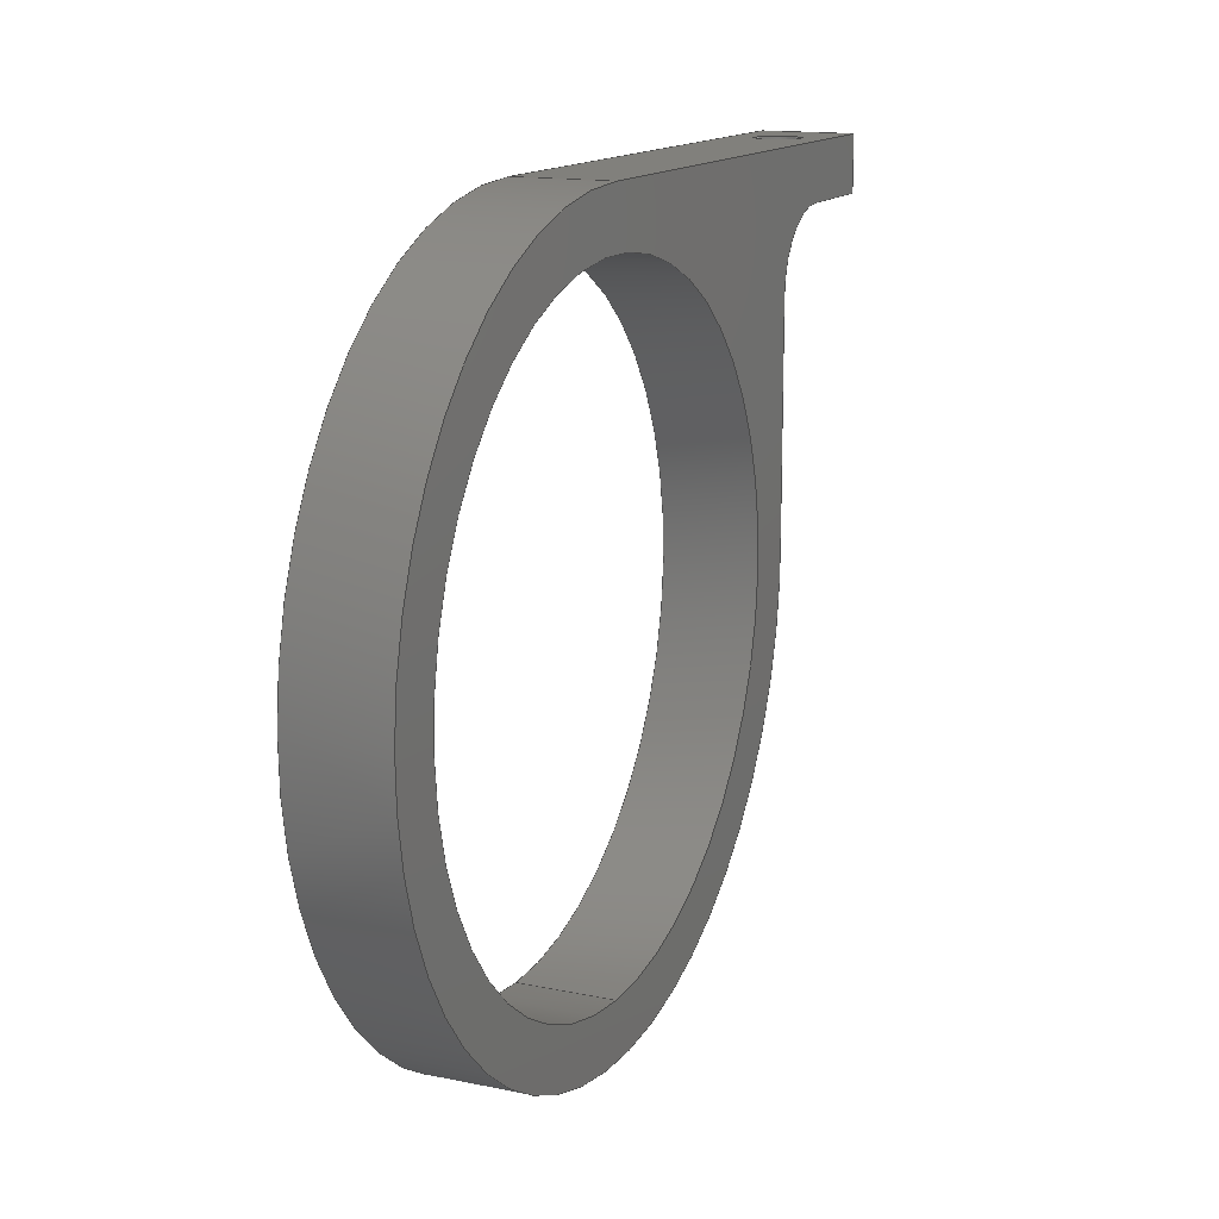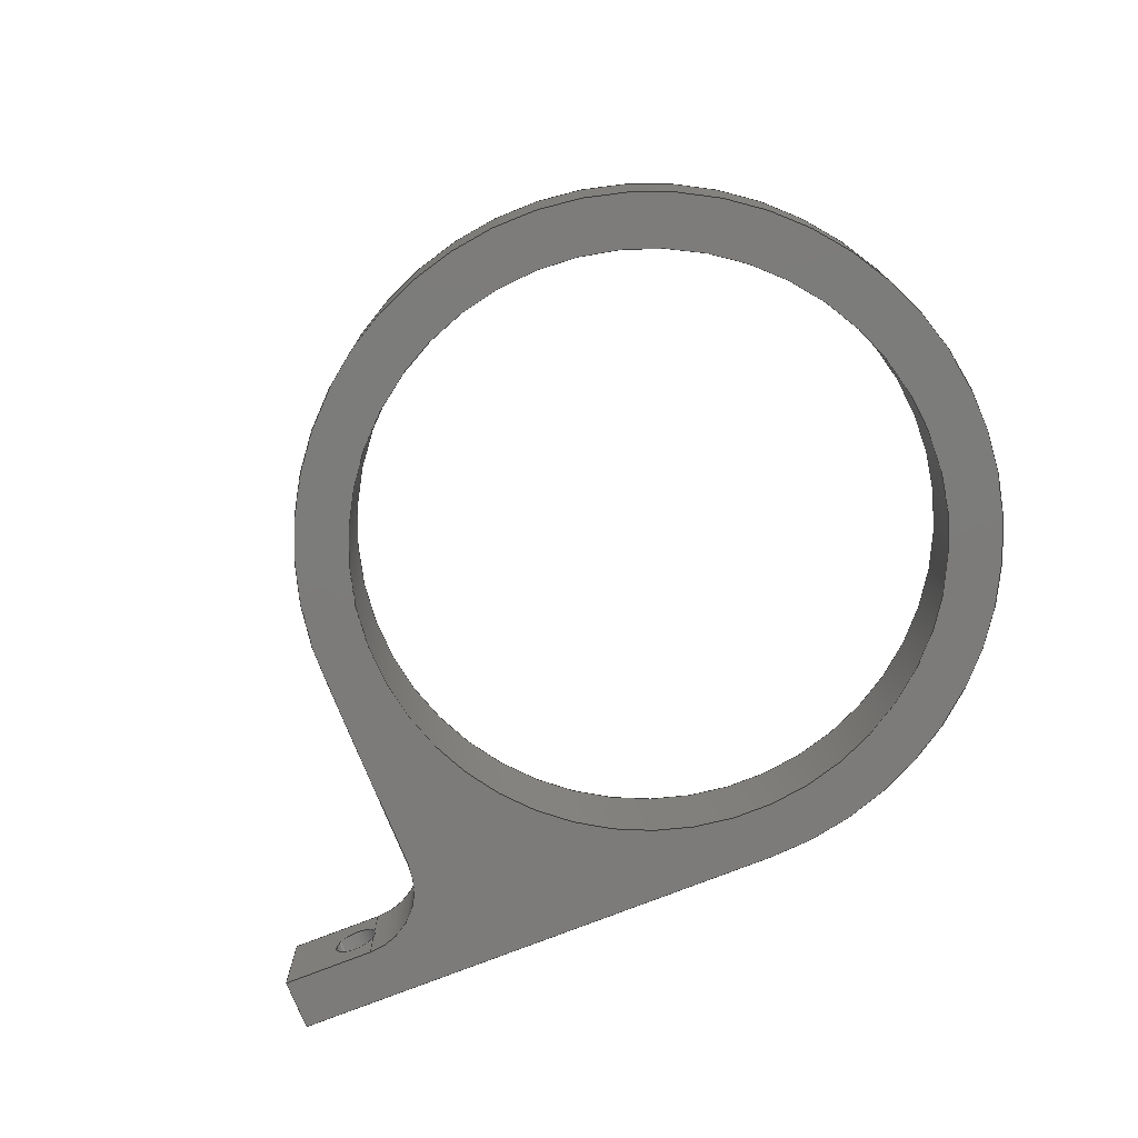
<metadata>
{"format":"step","ext":"stp","renderer":"f3d","projection":"perspective","resolution":1024,"background":"white","views":[{"elev":14.2,"azim":114.6,"up":"+Y"},{"elev":-75.1,"azim":21.6,"up":"+Z"}]}
</metadata>
<code>
ISO-10303-21;
DATA;
#1=APPLICATION_CONTEXT('configuration controlled 3D designs of mechanical parts and assemblies');
#2=APPLICATION_PROTOCOL_DEFINITION('International Standard','config_control_design',1995,#1);
#3=MECHANICAL_CONTEXT('None',#1,'mechanical');
#4=PRODUCT('C:\\Users\\hansj\\Things\\Accessories for Zen Toolworks CNC\\VInterf_c.stp','C:\\Users\\hansj\\Things\\Accessories for Zen Toolworks CNC\\VInterf_c.stp','None',(#3));
#5=PRODUCT_RELATED_PRODUCT_CATEGORY('detail',$,(#4));
#6=PRODUCT_CATEGORY('part',$);
#7=PRODUCT_CATEGORY_RELATIONSHIP('None','None',#6,#5);
#8=PERSON('PERSON1','None','None',$,$,$);
#9=ORGANIZATION('','None','None');
#10=PERSON_AND_ORGANIZATION(#8,#9);
#11=PERSON_AND_ORGANIZATION_ROLE('design_owner');
#12=CC_DESIGN_PERSON_AND_ORGANIZATION_ASSIGNMENT(#10,#11,(#4));
#13=PRODUCT_DEFINITION_FORMATION_WITH_SPECIFIED_SOURCE('None','None',#4,.NOT_KNOWN.);
#14=PERSON('PERSON2','None','None',$,$,$);
#15=ORGANIZATION('','None','None');
#16=PERSON_AND_ORGANIZATION(#14,#15);
#17=PERSON_AND_ORGANIZATION_ROLE('creator');
#18=CC_DESIGN_PERSON_AND_ORGANIZATION_ASSIGNMENT(#16,#17,(#13));
#19=PERSON('PERSON3','None','None',$,$,$);
#20=ORGANIZATION('','None','None');
#21=PERSON_AND_ORGANIZATION(#19,#20);
#22=PERSON_AND_ORGANIZATION_ROLE('part_supplier');
#23=CC_DESIGN_PERSON_AND_ORGANIZATION_ASSIGNMENT(#21,#22,(#13));
#24=APPROVAL_STATUS('approved');
#25=APPROVAL(#24,'None');
#26=PERSON('PERSON4','None','None',$,$,$);
#27=ORGANIZATION('','None','None');
#28=PERSON_AND_ORGANIZATION(#26,#27);
#29=APPROVAL_ROLE('None');
#30=APPROVAL_PERSON_ORGANIZATION(#28,#25,#29);
#31=CALENDAR_DATE(2014,9,3);
#32=COORDINATED_UNIVERSAL_TIME_OFFSET(0,0,.AHEAD.);
#33=LOCAL_TIME(15,36,20,#32);
#34=DATE_AND_TIME(#31,#33);
#35=APPROVAL_DATE_TIME(#34,#25);
#36=CC_DESIGN_APPROVAL(#25,(#13));
#37=SECURITY_CLASSIFICATION_LEVEL('unclassified');
#38=SECURITY_CLASSIFICATION('None','None',#37);
#39=CC_DESIGN_SECURITY_CLASSIFICATION(#38,(#13));
#40=APPROVAL_STATUS('approved');
#41=APPROVAL(#40,'None');
#42=PERSON('PERSON5','None','None',$,$,$);
#43=ORGANIZATION('','None','None');
#44=PERSON_AND_ORGANIZATION(#42,#43);
#45=APPROVAL_ROLE('None');
#46=APPROVAL_PERSON_ORGANIZATION(#44,#41,#45);
#47=CALENDAR_DATE(2014,9,3);
#48=COORDINATED_UNIVERSAL_TIME_OFFSET(0,0,.AHEAD.);
#49=LOCAL_TIME(15,36,20,#48);
#50=DATE_AND_TIME(#47,#49);
#51=APPROVAL_DATE_TIME(#50,#41);
#52=CC_DESIGN_APPROVAL(#41,(#38));
#53=PERSON('PERSON6','None','None',$,$,$);
#54=ORGANIZATION('','None','None');
#55=PERSON_AND_ORGANIZATION(#53,#54);
#56=PERSON_AND_ORGANIZATION_ROLE('classification_officer');
#57=CC_DESIGN_PERSON_AND_ORGANIZATION_ASSIGNMENT(#55,#56,(#38));
#58=DATE_TIME_ROLE('classification_date');
#59=CALENDAR_DATE(2014,9,3);
#60=COORDINATED_UNIVERSAL_TIME_OFFSET(0,0,.AHEAD.);
#61=LOCAL_TIME(15,36,20,#60);
#62=DATE_AND_TIME(#59,#61);
#63=CC_DESIGN_DATE_AND_TIME_ASSIGNMENT(#62,#58,(#38));
#64=DESIGN_CONTEXT('part definition',#1,'design');
#65=PRODUCT_DEFINITION('None','None',#13,#64);
#66=PERSON('PERSON7','None','None',$,$,$);
#67=ORGANIZATION('','None','None');
#68=PERSON_AND_ORGANIZATION(#66,#67);
#69=PERSON_AND_ORGANIZATION_ROLE('creator');
#70=CC_DESIGN_PERSON_AND_ORGANIZATION_ASSIGNMENT(#68,#69,(#65));
#71=DATE_TIME_ROLE('creation_date');
#72=CALENDAR_DATE(2014,9,3);
#73=COORDINATED_UNIVERSAL_TIME_OFFSET(0,0,.AHEAD.);
#74=LOCAL_TIME(15,36,20,#73);
#75=DATE_AND_TIME(#72,#74);
#76=CC_DESIGN_DATE_AND_TIME_ASSIGNMENT(#75,#71,(#65));
#77=APPROVAL_STATUS('approved');
#78=APPROVAL(#77,'None');
#79=PERSON('PERSON8','None','None',$,$,$);
#80=ORGANIZATION('','None','None');
#81=PERSON_AND_ORGANIZATION(#79,#80);
#82=APPROVAL_ROLE('None');
#83=APPROVAL_PERSON_ORGANIZATION(#81,#78,#82);
#84=CALENDAR_DATE(2014,9,3);
#85=COORDINATED_UNIVERSAL_TIME_OFFSET(0,0,.AHEAD.);
#86=LOCAL_TIME(15,36,20,#85);
#87=DATE_AND_TIME(#84,#86);
#88=APPROVAL_DATE_TIME(#87,#78);
#89=CC_DESIGN_APPROVAL(#78,(#65));
#90=(NAMED_UNIT(*)PLANE_ANGLE_UNIT()SI_UNIT($,.RADIAN.));
#91=DIMENSIONAL_EXPONENTS(0,0,0,0,0,0,0);
#92=PLANE_ANGLE_MEASURE_WITH_UNIT(PLANE_ANGLE_MEASURE(0.01745),#90);
#93=(CONVERSION_BASED_UNIT('DEGREE',#92)NAMED_UNIT(#91)PLANE_ANGLE_UNIT());
#94=(NAMED_UNIT(*)SI_UNIT($,.STERADIAN.)SOLID_ANGLE_UNIT());
#95=(LENGTH_UNIT()NAMED_UNIT(*)SI_UNIT(.MILLI.,.METRE.));
#96=UNCERTAINTY_MEASURE_WITH_UNIT(LENGTH_MEASURE(0.001),#95,'DISTANCE_ACCURACY_VALUE','');
#97=(GEOMETRIC_REPRESENTATION_CONTEXT(3)GLOBAL_UNCERTAINTY_ASSIGNED_CONTEXT((#96))GLOBAL_UNIT_ASSIGNED_CONTEXT((#93,#94,#95))REPRESENTATION_CONTEXT('None','None'));
#98=AXIS2_PLACEMENT_3D('',#99,#100,#101);
#99=CARTESIAN_POINT('',(0,0,0));
#100=DIRECTION('',(0,0,1));
#101=DIRECTION('',(1,0,0));
#102=SHAPE_REPRESENTATION('',(#98),#97);
#103=PRODUCT_DEFINITION_SHAPE('','',#65);
#104=SHAPE_DEFINITION_REPRESENTATION(#103,#102);
#105=(NAMED_UNIT(*)PLANE_ANGLE_UNIT()SI_UNIT($,.RADIAN.));
#106=DIMENSIONAL_EXPONENTS(0,0,0,0,0,0,0);
#107=PLANE_ANGLE_MEASURE_WITH_UNIT(PLANE_ANGLE_MEASURE(0.01745),#105);
#108=(CONVERSION_BASED_UNIT('DEGREE',#107)NAMED_UNIT(#106)PLANE_ANGLE_UNIT());
#109=(NAMED_UNIT(*)SI_UNIT($,.STERADIAN.)SOLID_ANGLE_UNIT());
#110=(LENGTH_UNIT()NAMED_UNIT(*)SI_UNIT(.CENTI.,.METRE.));
#111=UNCERTAINTY_MEASURE_WITH_UNIT(LENGTH_MEASURE(1e-06),#110,'DISTANCE_ACCURACY_VALUE','');
#112=(GEOMETRIC_REPRESENTATION_CONTEXT(3)GLOBAL_UNCERTAINTY_ASSIGNED_CONTEXT((#111))GLOBAL_UNIT_ASSIGNED_CONTEXT((#108,#109,#110))REPRESENTATION_CONTEXT('','3D'));
#113=CARTESIAN_POINT('',(80,-76.4,12));
#114=DIRECTION('',(0,-1,0));
#115=DIRECTION('',(-1,0,0));
#116=AXIS2_PLACEMENT_3D('',#113,#114,#115);
#117=CYLINDRICAL_SURFACE('',#116,1.5);
#118=CARTESIAN_POINT('',(81.42,-80,11.53));
#119=VERTEX_POINT('',#118);
#120=CARTESIAN_POINT('',(81.42,-80,12.47));
#121=VERTEX_POINT('',#120);
#122=CARTESIAN_POINT('',(80,-80,12));
#123=DIRECTION('',(0,1,0));
#124=DIRECTION('',(-1,0,0));
#125=AXIS2_PLACEMENT_3D('',#122,#123,#124);
#126=CIRCLE('',#125,1.5);
#127=EDGE_CURVE('',#119,#121,#126,.T.);
#128=ORIENTED_EDGE('',*,*,#127,.F.);
#129=CARTESIAN_POINT('',(81.42,-80,12.47));
#130=CARTESIAN_POINT('',(81.47,-80,12.34));
#131=CARTESIAN_POINT('',(81.49,-80,12.19));
#132=CARTESIAN_POINT('',(81.5,-80,12.05));
#133=CARTESIAN_POINT('',(81.5,-80,11.93));
#134=CARTESIAN_POINT('',(81.49,-80,11.81));
#135=CARTESIAN_POINT('',(81.47,-80,11.69));
#136=CARTESIAN_POINT('',(81.45,-80,11.63));
#137=CARTESIAN_POINT('',(81.44,-80,11.58));
#138=CARTESIAN_POINT('',(81.42,-80,11.53));
#139=B_SPLINE_CURVE_WITH_KNOTS('',3,(#129,#130,#131,#132,#133,#134,#135,#136,#137,#138),.UNSPECIFIED.,.F.,.U.,(4,3,3,4),(0.42,0.461,0.4971,0.513),.UNSPECIFIED.);
#140=EDGE_CURVE('',#121,#119,#139,.T.);
#141=ORIENTED_EDGE('',*,*,#140,.F.);
#142=EDGE_LOOP('',(#128,#141));
#143=FACE_OUTER_BOUND('',#142,.T.);
#144=CARTESIAN_POINT('',(78.5,-76.4,12));
#145=VERTEX_POINT('',#144);
#146=CARTESIAN_POINT('',(80,-76.4,12));
#147=DIRECTION('',(0,-1,0));
#148=DIRECTION('',(-1,0,0));
#149=AXIS2_PLACEMENT_3D('',#146,#147,#148);
#150=CIRCLE('',#149,1.5);
#151=EDGE_CURVE('',#145,#145,#150,.T.);
#152=ORIENTED_EDGE('',*,*,#151,.F.);
#153=EDGE_LOOP('',(#152));
#154=FACE_BOUND('',#153,.T.);
#155=ADVANCED_FACE('',(#143,#154),#117,.F.);
#156=CARTESIAN_POINT('',(81.42,-85,15));
#157=DIRECTION('',(0,0,-1));
#158=DIRECTION('',(0,1,0));
#159=AXIS2_PLACEMENT_3D('',#156,#157,#158);
#160=CYLINDRICAL_SURFACE('',#159,5);
#161=ORIENTED_EDGE('',*,*,#140,.T.);
#162=CARTESIAN_POINT('',(81.42,-80,9));
#163=VERTEX_POINT('',#162);
#164=CARTESIAN_POINT('',(81.42,-80,11.53));
#165=DIRECTION('',(0,0,-1));
#166=VECTOR('',#165,2.525);
#167=LINE('',#164,#166);
#168=EDGE_CURVE('',#119,#163,#167,.T.);
#169=ORIENTED_EDGE('',*,*,#168,.T.);
#170=CARTESIAN_POINT('',(86.42,-85,9));
#171=VERTEX_POINT('',#170);
#172=CARTESIAN_POINT('',(81.42,-85,9));
#173=DIRECTION('',(0,0,-1));
#174=DIRECTION('',(0,1,0));
#175=AXIS2_PLACEMENT_3D('',#172,#173,#174);
#176=CIRCLE('',#175,5);
#177=EDGE_CURVE('',#163,#171,#176,.T.);
#178=ORIENTED_EDGE('',*,*,#177,.T.);
#179=CARTESIAN_POINT('',(86.42,-85,15));
#180=VERTEX_POINT('',#179);
#181=CARTESIAN_POINT('',(86.42,-85,15));
#182=DIRECTION('',(0,0,-1));
#183=VECTOR('',#182,6);
#184=LINE('',#181,#183);
#185=EDGE_CURVE('',#180,#171,#184,.T.);
#186=ORIENTED_EDGE('',*,*,#185,.F.);
#187=CARTESIAN_POINT('',(81.42,-80,15));
#188=VERTEX_POINT('',#187);
#189=CARTESIAN_POINT('',(81.42,-85,15));
#190=DIRECTION('',(0,0,-1));
#191=DIRECTION('',(0,1,0));
#192=AXIS2_PLACEMENT_3D('',#189,#190,#191);
#193=CIRCLE('',#192,5);
#194=EDGE_CURVE('',#188,#180,#193,.T.);
#195=ORIENTED_EDGE('',*,*,#194,.F.);
#196=CARTESIAN_POINT('',(81.42,-80,15));
#197=DIRECTION('',(0,0,-1));
#198=VECTOR('',#197,2.525);
#199=LINE('',#196,#198);
#200=EDGE_CURVE('',#188,#121,#199,.T.);
#201=ORIENTED_EDGE('',*,*,#200,.T.);
#202=EDGE_LOOP('',(#161,#169,#178,#186,#195,#201));
#203=FACE_OUTER_BOUND('',#202,.T.);
#204=ADVANCED_FACE('',(#203),#160,.F.);
#205=CARTESIAN_POINT('',(110,-100,15));
#206=DIRECTION('',(0,0,-1));
#207=DIRECTION('',(0,-1,0));
#208=AXIS2_PLACEMENT_3D('',#205,#206,#207);
#209=CYLINDRICAL_SURFACE('',#208,20);
#210=CARTESIAN_POINT('',(110,-120,9));
#211=VERTEX_POINT('',#210);
#212=CARTESIAN_POINT('',(110,-100,9));
#213=DIRECTION('',(0,0,1));
#214=DIRECTION('',(0,-1,0));
#215=AXIS2_PLACEMENT_3D('',#212,#213,#214);
#216=CIRCLE('',#215,20);
#217=EDGE_CURVE('',#211,#211,#216,.T.);
#218=ORIENTED_EDGE('',*,*,#217,.F.);
#219=EDGE_LOOP('',(#218));
#220=FACE_OUTER_BOUND('',#219,.T.);
#221=CARTESIAN_POINT('',(110,-120,15));
#222=VERTEX_POINT('',#221);
#223=CARTESIAN_POINT('',(110,-100,15));
#224=DIRECTION('',(0,0,-1));
#225=DIRECTION('',(0,-1,0));
#226=AXIS2_PLACEMENT_3D('',#223,#224,#225);
#227=CIRCLE('',#226,20);
#228=EDGE_CURVE('',#222,#222,#227,.T.);
#229=ORIENTED_EDGE('',*,*,#228,.F.);
#230=EDGE_LOOP('',(#229));
#231=FACE_BOUND('',#230,.T.);
#232=ADVANCED_FACE('',(#220,#231),#209,.F.);
#233=CARTESIAN_POINT('',(86.42,-85,15));
#234=DIRECTION('',(-1,0,0));
#235=DIRECTION('',(0,0,1));
#236=AXIS2_PLACEMENT_3D('',#233,#234,#235);
#237=PLANE('',#236);
#238=CARTESIAN_POINT('',(86.42,-98.99,9));
#239=VERTEX_POINT('',#238);
#240=CARTESIAN_POINT('',(86.42,-85,9));
#241=DIRECTION('',(0,-1,0));
#242=VECTOR('',#241,13.99);
#243=LINE('',#240,#242);
#244=EDGE_CURVE('',#171,#239,#243,.T.);
#245=ORIENTED_EDGE('',*,*,#244,.T.);
#246=CARTESIAN_POINT('',(86.42,-98.99,15));
#247=VERTEX_POINT('',#246);
#248=CARTESIAN_POINT('',(86.42,-98.99,15));
#249=DIRECTION('',(0,0,-1));
#250=VECTOR('',#249,6);
#251=LINE('',#248,#250);
#252=EDGE_CURVE('',#247,#239,#251,.T.);
#253=ORIENTED_EDGE('',*,*,#252,.F.);
#254=CARTESIAN_POINT('',(86.42,-85,15));
#255=DIRECTION('',(0,-1,0));
#256=VECTOR('',#255,13.99);
#257=LINE('',#254,#256);
#258=EDGE_CURVE('',#180,#247,#257,.T.);
#259=ORIENTED_EDGE('',*,*,#258,.F.);
#260=ORIENTED_EDGE('',*,*,#185,.T.);
#261=EDGE_LOOP('',(#245,#253,#259,#260));
#262=FACE_OUTER_BOUND('',#261,.T.);
#263=ADVANCED_FACE('',(#262),#237,.T.);
#264=CARTESIAN_POINT('',(110,-100,15));
#265=DIRECTION('',(0,0,-1));
#266=DIRECTION('',(-0.9991,0.04299,0));
#267=AXIS2_PLACEMENT_3D('',#264,#265,#266);
#268=CYLINDRICAL_SURFACE('',#267,23.6);
#269=CARTESIAN_POINT('',(110,-76.4,9));
#270=VERTEX_POINT('',#269);
#271=CARTESIAN_POINT('',(110,-100,9));
#272=DIRECTION('',(0,0,1));
#273=DIRECTION('',(-0.9991,0.04299,0));
#274=AXIS2_PLACEMENT_3D('',#271,#272,#273);
#275=CIRCLE('',#274,23.6);
#276=EDGE_CURVE('',#239,#270,#275,.T.);
#277=ORIENTED_EDGE('',*,*,#276,.T.);
#278=CARTESIAN_POINT('',(110,-76.4,15));
#279=VERTEX_POINT('',#278);
#280=CARTESIAN_POINT('',(110,-76.4,15));
#281=DIRECTION('',(0,0,-1));
#282=VECTOR('',#281,6);
#283=LINE('',#280,#282);
#284=EDGE_CURVE('',#279,#270,#283,.T.);
#285=ORIENTED_EDGE('',*,*,#284,.F.);
#286=CARTESIAN_POINT('',(110,-100,15));
#287=DIRECTION('',(0,0,1));
#288=DIRECTION('',(-0.9991,0.04299,0));
#289=AXIS2_PLACEMENT_3D('',#286,#287,#288);
#290=CIRCLE('',#289,23.6);
#291=EDGE_CURVE('',#247,#279,#290,.T.);
#292=ORIENTED_EDGE('',*,*,#291,.F.);
#293=ORIENTED_EDGE('',*,*,#252,.T.);
#294=EDGE_LOOP('',(#277,#285,#292,#293));
#295=FACE_OUTER_BOUND('',#294,.T.);
#296=ADVANCED_FACE('',(#295),#268,.T.);
#297=CARTESIAN_POINT('',(110,-76.4,15));
#298=DIRECTION('',(0,1,0));
#299=DIRECTION('',(0,0,1));
#300=AXIS2_PLACEMENT_3D('',#297,#298,#299);
#301=PLANE('',#300);
#302=CARTESIAN_POINT('',(75,-76.4,9));
#303=VERTEX_POINT('',#302);
#304=CARTESIAN_POINT('',(110,-76.4,9));
#305=DIRECTION('',(-1,0,0));
#306=VECTOR('',#305,35);
#307=LINE('',#304,#306);
#308=EDGE_CURVE('',#270,#303,#307,.T.);
#309=ORIENTED_EDGE('',*,*,#308,.T.);
#310=CARTESIAN_POINT('',(75,-76.4,15));
#311=VERTEX_POINT('',#310);
#312=CARTESIAN_POINT('',(75,-76.4,15));
#313=DIRECTION('',(0,0,-1));
#314=VECTOR('',#313,6);
#315=LINE('',#312,#314);
#316=EDGE_CURVE('',#311,#303,#315,.T.);
#317=ORIENTED_EDGE('',*,*,#316,.F.);
#318=CARTESIAN_POINT('',(110,-76.4,15));
#319=DIRECTION('',(-1,0,0));
#320=VECTOR('',#319,35);
#321=LINE('',#318,#320);
#322=EDGE_CURVE('',#279,#311,#321,.T.);
#323=ORIENTED_EDGE('',*,*,#322,.F.);
#324=ORIENTED_EDGE('',*,*,#284,.T.);
#325=EDGE_LOOP('',(#309,#317,#323,#324));
#326=FACE_OUTER_BOUND('',#325,.T.);
#327=ORIENTED_EDGE('',*,*,#151,.T.);
#328=EDGE_LOOP('',(#327));
#329=FACE_BOUND('',#328,.T.);
#330=ADVANCED_FACE('',(#326,#329),#301,.T.);
#331=CARTESIAN_POINT('',(75,-76.4,15));
#332=DIRECTION('',(-1,0,0));
#333=DIRECTION('',(0,0,1));
#334=AXIS2_PLACEMENT_3D('',#331,#332,#333);
#335=PLANE('',#334);
#336=CARTESIAN_POINT('',(75,-80,9));
#337=VERTEX_POINT('',#336);
#338=CARTESIAN_POINT('',(75,-76.4,9));
#339=DIRECTION('',(0,-1,0));
#340=VECTOR('',#339,3.601);
#341=LINE('',#338,#340);
#342=EDGE_CURVE('',#303,#337,#341,.T.);
#343=ORIENTED_EDGE('',*,*,#342,.T.);
#344=CARTESIAN_POINT('',(75,-80,15));
#345=VERTEX_POINT('',#344);
#346=CARTESIAN_POINT('',(75,-80,15));
#347=DIRECTION('',(0,0,-1));
#348=VECTOR('',#347,6);
#349=LINE('',#346,#348);
#350=EDGE_CURVE('',#345,#337,#349,.T.);
#351=ORIENTED_EDGE('',*,*,#350,.F.);
#352=CARTESIAN_POINT('',(75,-76.4,15));
#353=DIRECTION('',(0,-1,0));
#354=VECTOR('',#353,3.601);
#355=LINE('',#352,#354);
#356=EDGE_CURVE('',#311,#345,#355,.T.);
#357=ORIENTED_EDGE('',*,*,#356,.F.);
#358=ORIENTED_EDGE('',*,*,#316,.T.);
#359=EDGE_LOOP('',(#343,#351,#357,#358));
#360=FACE_OUTER_BOUND('',#359,.T.);
#361=ADVANCED_FACE('',(#360),#335,.T.);
#362=CARTESIAN_POINT('',(75,-80,15));
#363=DIRECTION('',(0,-1,0));
#364=DIRECTION('',(0,0,-1));
#365=AXIS2_PLACEMENT_3D('',#362,#363,#364);
#366=PLANE('',#365);
#367=ORIENTED_EDGE('',*,*,#127,.T.);
#368=ORIENTED_EDGE('',*,*,#200,.F.);
#369=CARTESIAN_POINT('',(75,-80,15));
#370=DIRECTION('',(1,0,0));
#371=VECTOR('',#370,6.421);
#372=LINE('',#369,#371);
#373=EDGE_CURVE('',#345,#188,#372,.T.);
#374=ORIENTED_EDGE('',*,*,#373,.F.);
#375=ORIENTED_EDGE('',*,*,#350,.T.);
#376=CARTESIAN_POINT('',(75,-80,9));
#377=DIRECTION('',(1,0,0));
#378=VECTOR('',#377,6.421);
#379=LINE('',#376,#378);
#380=EDGE_CURVE('',#337,#163,#379,.T.);
#381=ORIENTED_EDGE('',*,*,#380,.T.);
#382=ORIENTED_EDGE('',*,*,#168,.F.);
#383=EDGE_LOOP('',(#367,#368,#374,#375,#381,#382));
#384=FACE_OUTER_BOUND('',#383,.T.);
#385=ADVANCED_FACE('',(#384),#366,.T.);
#386=CARTESIAN_POINT('',(103.8,-94.88,9));
#387=DIRECTION('',(0,0,1));
#388=DIRECTION('',(1,0,0));
#389=AXIS2_PLACEMENT_3D('',#386,#387,#388);
#390=PLANE('',#389);
#391=ORIENTED_EDGE('',*,*,#244,.F.);
#392=ORIENTED_EDGE('',*,*,#177,.F.);
#393=ORIENTED_EDGE('',*,*,#380,.F.);
#394=ORIENTED_EDGE('',*,*,#342,.F.);
#395=ORIENTED_EDGE('',*,*,#308,.F.);
#396=ORIENTED_EDGE('',*,*,#276,.F.);
#397=EDGE_LOOP('',(#391,#392,#393,#394,#395,#396));
#398=FACE_OUTER_BOUND('',#397,.T.);
#399=ORIENTED_EDGE('',*,*,#217,.T.);
#400=EDGE_LOOP('',(#399));
#401=FACE_BOUND('',#400,.T.);
#402=ADVANCED_FACE('',(#398,#401),#390,.F.);
#403=CARTESIAN_POINT('',(103.8,-94.88,15));
#404=DIRECTION('',(0,0,1));
#405=DIRECTION('',(1,0,0));
#406=AXIS2_PLACEMENT_3D('',#403,#404,#405);
#407=PLANE('',#406);
#408=ORIENTED_EDGE('',*,*,#194,.T.);
#409=ORIENTED_EDGE('',*,*,#258,.T.);
#410=ORIENTED_EDGE('',*,*,#291,.T.);
#411=ORIENTED_EDGE('',*,*,#322,.T.);
#412=ORIENTED_EDGE('',*,*,#356,.T.);
#413=ORIENTED_EDGE('',*,*,#373,.T.);
#414=EDGE_LOOP('',(#408,#409,#410,#411,#412,#413));
#415=FACE_OUTER_BOUND('',#414,.T.);
#416=ORIENTED_EDGE('',*,*,#228,.T.);
#417=EDGE_LOOP('',(#416));
#418=FACE_BOUND('',#417,.T.);
#419=ADVANCED_FACE('',(#415,#418),#407,.T.);
#420=CLOSED_SHELL('',(#155,#204,#232,#263,#296,#330,#361,#385,#402,#419));
#421=MANIFOLD_SOLID_BREP('',#420);
#422=COLOUR_RGB('',1.5,1.67,1.85);
#423=FILL_AREA_STYLE_COLOUR('',#422);
#424=FILL_AREA_STYLE('',(#423));
#425=SURFACE_STYLE_FILL_AREA(#424);
#426=SURFACE_SIDE_STYLE('',(#425));
#427=SURFACE_STYLE_USAGE(.BOTH.,#426);
#428=PRESENTATION_STYLE_ASSIGNMENT((#427));
#429=STYLED_ITEM('',(#428),#421);
#430=MECHANICAL_DESIGN_GEOMETRIC_PRESENTATION_REPRESENTATION('',(#429),#97);
#431=ADVANCED_BREP_SHAPE_REPRESENTATION('ABSR',(#421),#97);
#432=SHAPE_REPRESENTATION_RELATIONSHIP('SRR','None',#431,#102);
ENDSEC;
END-ISO-10303-21;

</code>
